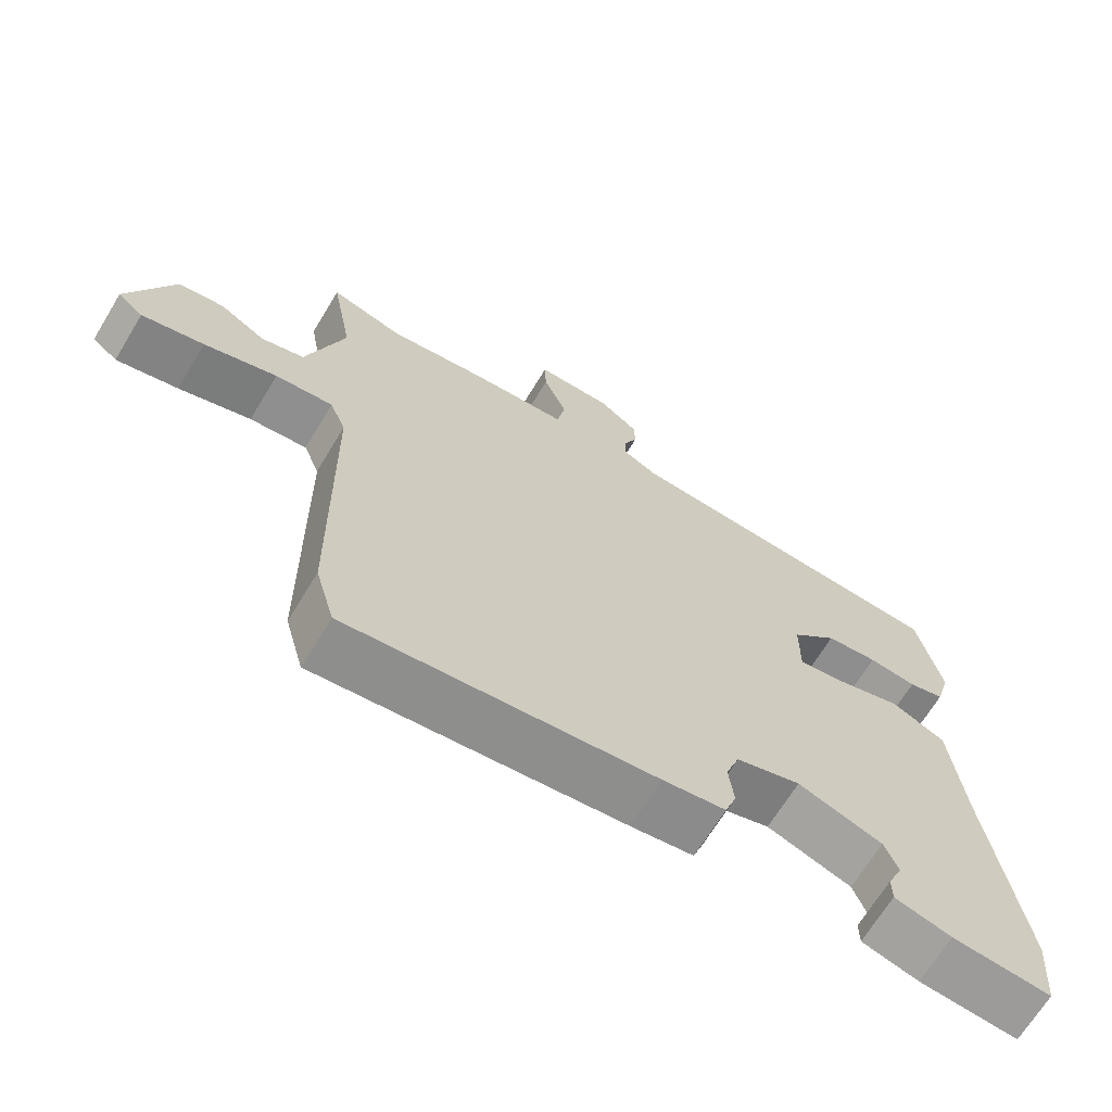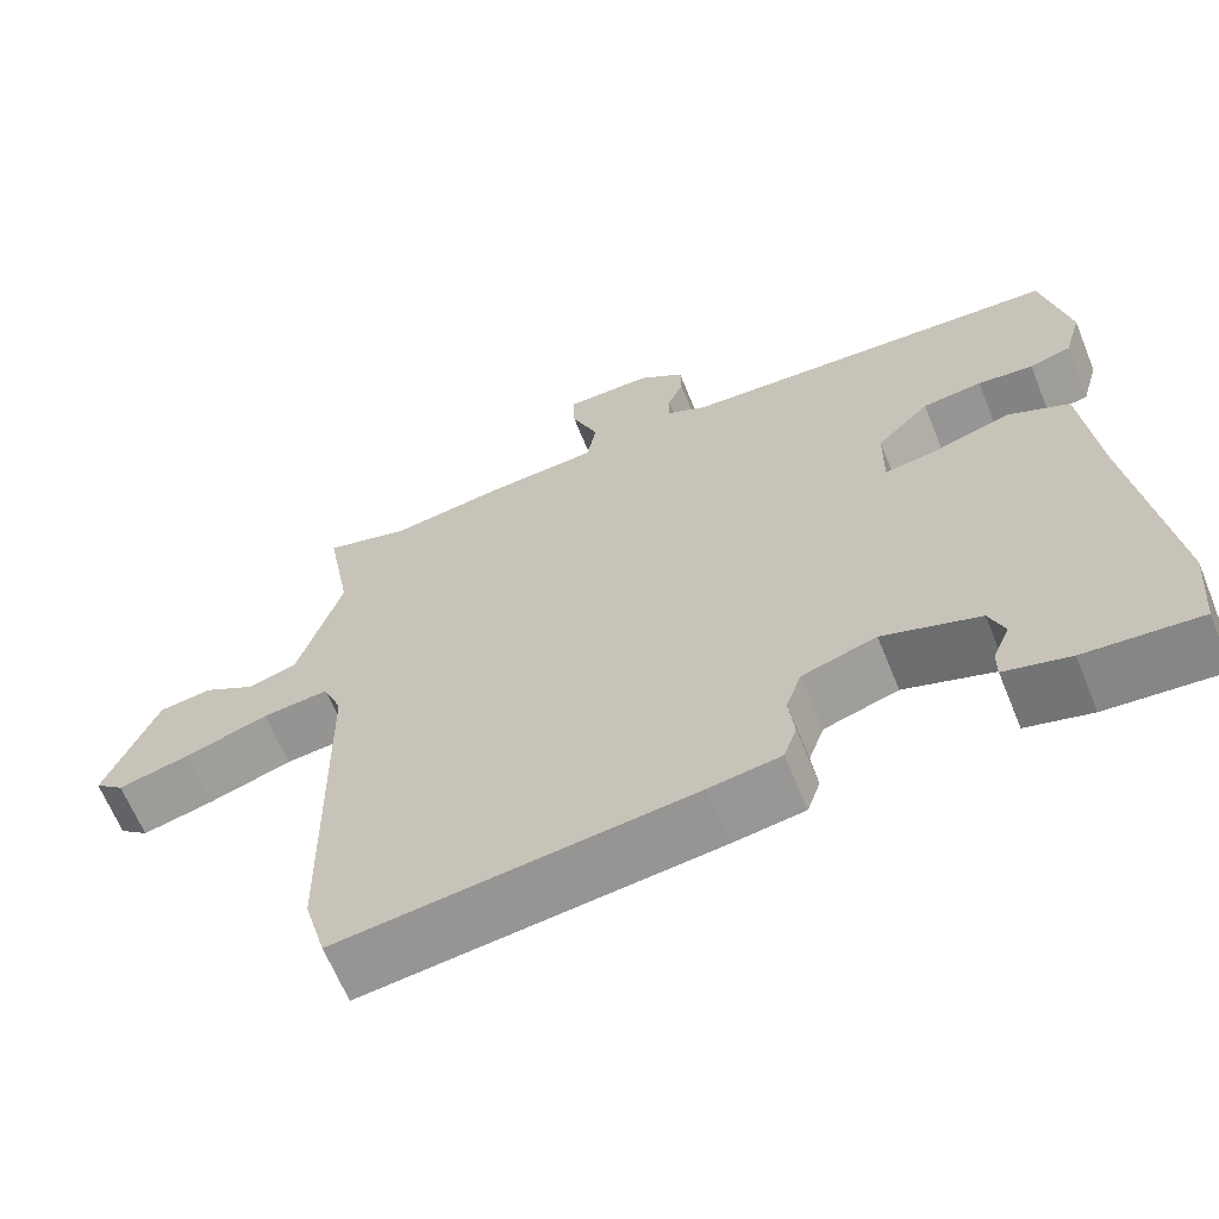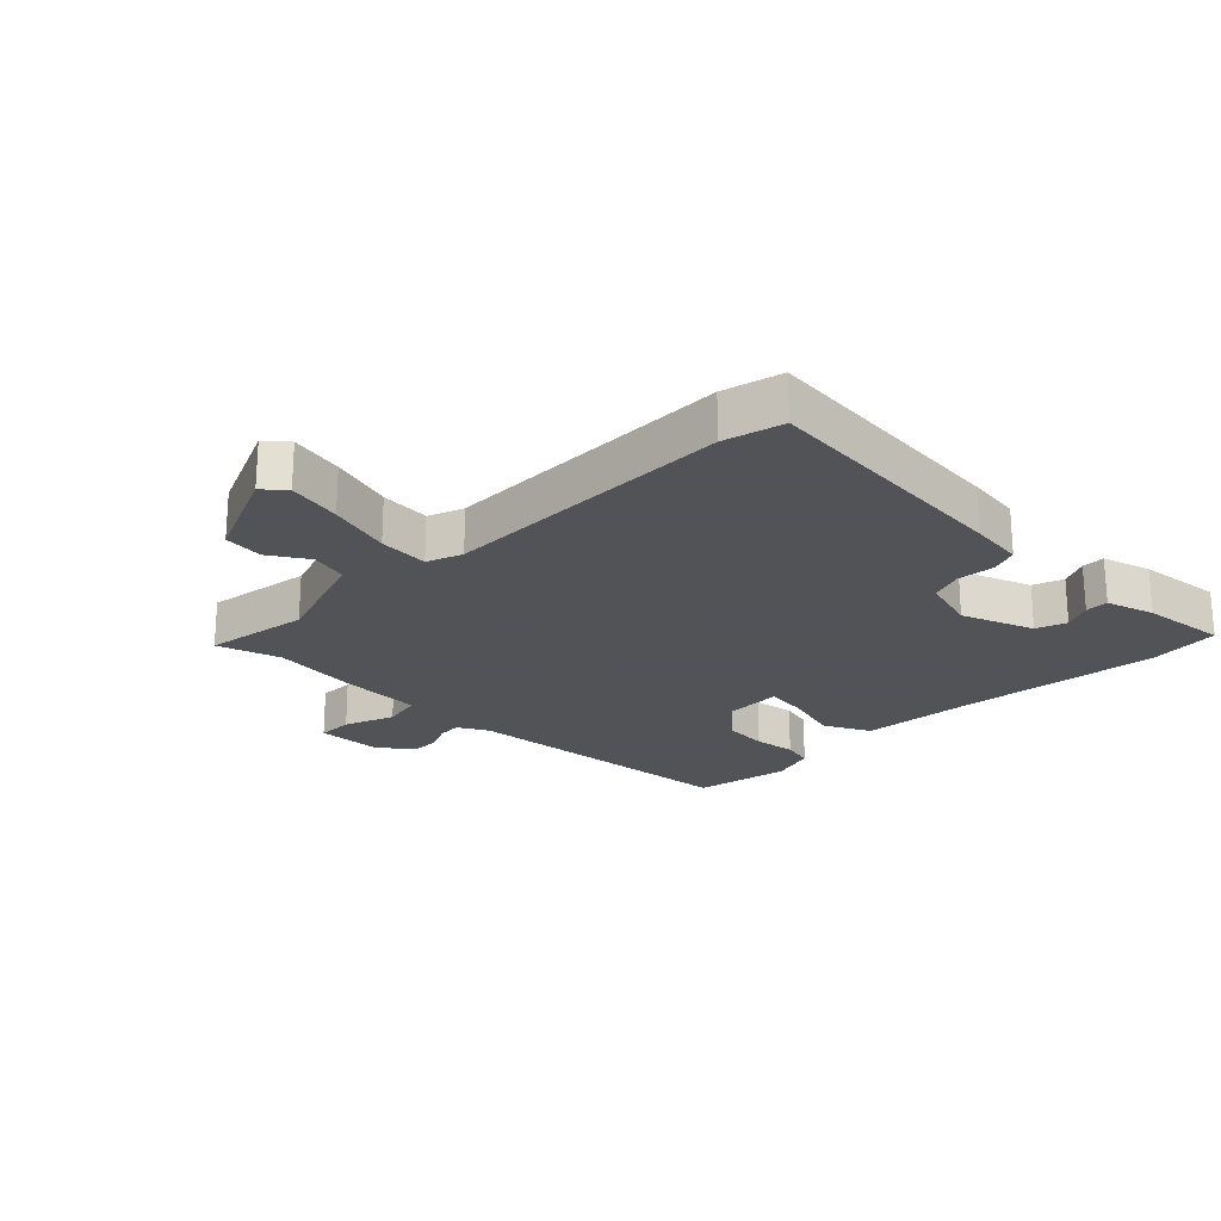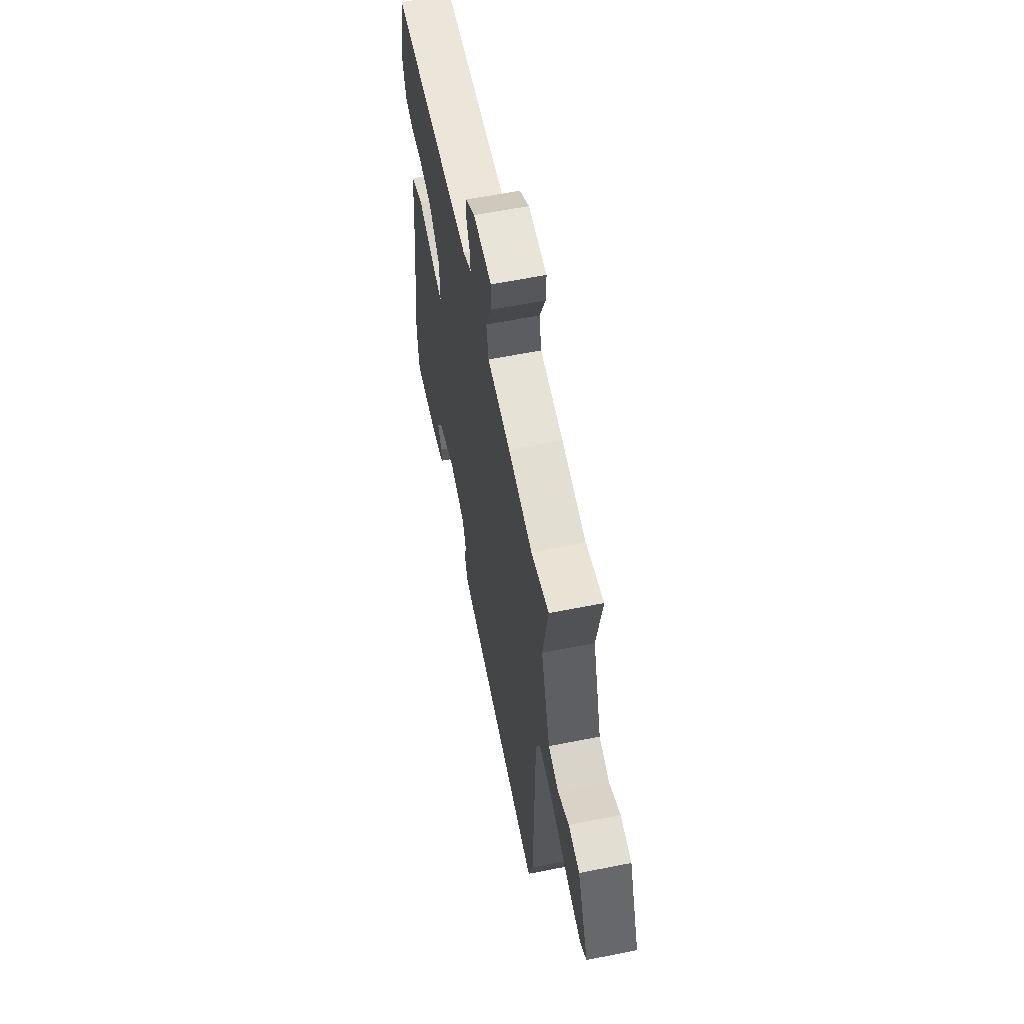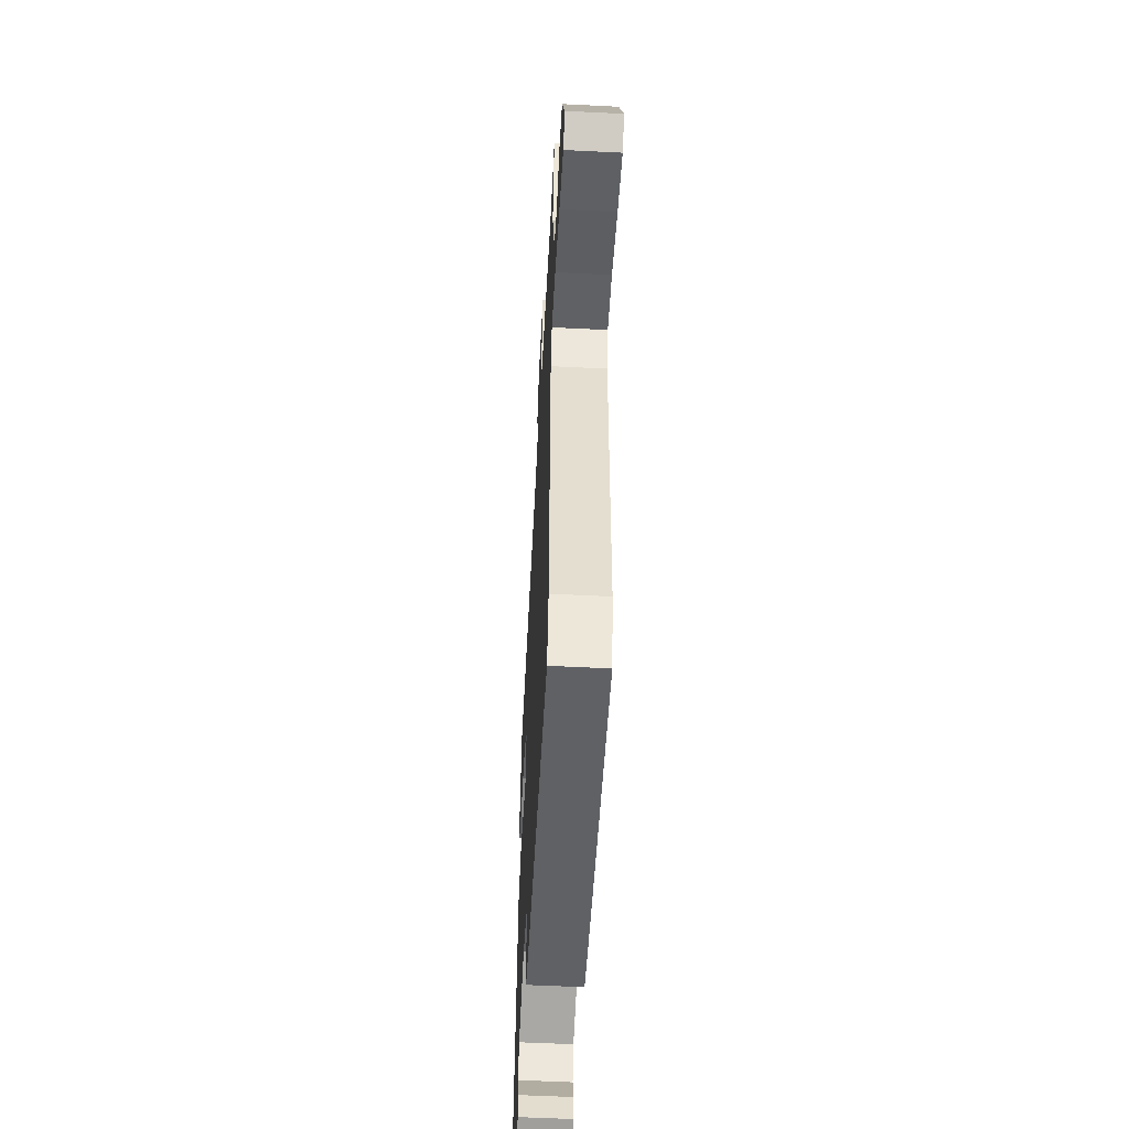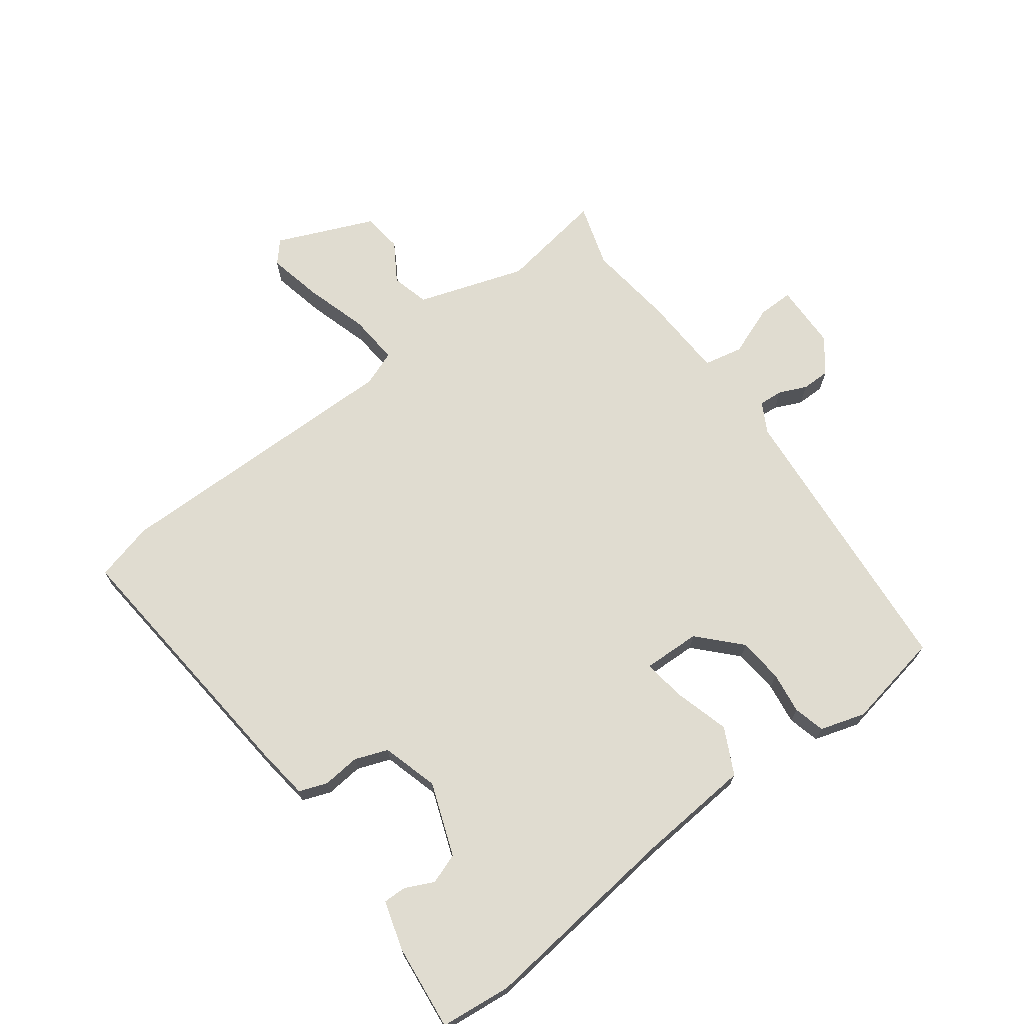
<metadata>
{"format":"obj","ext":"obj","renderer":"f3d","projection":"perspective","resolution":1024,"background":"white","views":[{"elev":-67.9,"azim":148.7,"up":"+Z"},{"elev":-64.7,"azim":-157.9,"up":"+Z"},{"elev":-22.5,"azim":136.8,"up":"+Y"},{"elev":60.4,"azim":78.5,"up":"+Z"},{"elev":-55.8,"azim":87.0,"up":"+Z"},{"elev":69.7,"azim":-125.5,"up":"+Y"}]}
</metadata>
<code>
v 0.463 0.07 0.489
v 0.567 0.07 0.519
v 0.536 0.07 0.348
v 0.59 0.07 0.172
v 0.651 0.07 0.155
v 0.715 0.07 0.193
v 0.78 0.07 0.184
v 0.844 0.07 0.025
v 0.808 0.07 -0.005
v 0.72 0.07 0.016
v 0.617 0.07 0.049
v 0.535 0.07 0.057
v 0.512 0.07 0
v 0.505 0.07 -0.483
v 0.478 0.07 -0.579
v 0.047 0.07 -0.53
v -0.041 0.07 -0.517
v -0.057 0.07 -0.471
v -0.05 0.07 -0.41
v -0.069 0.07 -0.356
v -0.16 0.07 -0.328
v -0.279 0.07 -0.369
v -0.298 0.07 -0.418
v -0.277 0.07 -0.465
v -0.277 0.07 -0.503
v -0.357 0.07 -0.525
v -0.497 0.07 -0.537
v -0.507 0.07 -0.421
v -0.462 0.07 -0.091
v -0.443 0.07 0.094
v -0.367 0.07 0.13
v -0.275 0.07 0.102
v -0.208 0.07 0.092
v -0.209 0.07 0.185
v -0.274 0.07 0.249
v -0.347 0.07 0.257
v -0.415 0.07 0.249
v -0.466 0.07 0.263
v -0.487 0.07 0.337
v -0.454 0.07 0.494
v 0.017 0.07 0.524
v 0.067 0.07 0.55
v 0.065 0.07 0.589
v 0.046 0.07 0.634
v 0.047 0.07 0.68
v 0.103 0.07 0.721
v 0.21 0.07 0.721
v 0.208 0.07 0.663
v 0.175 0.07 0.582
v 0.187 0.07 0.518
v 0.322 0.07 0.509
v 0.463 0 0.489
v 0.567 0 0.519
v 0.536 0 0.348
v 0.59 0 0.172
v 0.651 0 0.155
v 0.715 0 0.193
v 0.78 0 0.184
v 0.844 0 0.025
v 0.808 0 -0.005
v 0.72 0 0.016
v 0.617 0 0.049
v 0.535 0 0.057
v 0.512 0 0
v 0.505 0 -0.483
v 0.478 0 -0.579
v 0.047 0 -0.53
v -0.041 0 -0.517
v -0.057 0 -0.471
v -0.05 0 -0.41
v -0.069 0 -0.356
v -0.16 0 -0.328
v -0.279 0 -0.369
v -0.298 0 -0.418
v -0.277 0 -0.465
v -0.277 0 -0.503
v -0.357 0 -0.525
v -0.497 0 -0.537
v -0.507 0 -0.421
v -0.462 0 -0.091
v -0.443 0 0.094
v -0.367 0 0.13
v -0.275 0 0.102
v -0.208 0 0.092
v -0.209 0 0.185
v -0.274 0 0.249
v -0.347 0 0.257
v -0.415 0 0.249
v -0.466 0 0.263
v -0.487 0 0.337
v -0.454 0 0.494
v 0.017 0 0.524
v 0.067 0 0.55
v 0.065 0 0.589
v 0.046 0 0.634
v 0.047 0 0.68
v 0.103 0 0.721
v 0.21 0 0.721
v 0.208 0 0.663
v 0.175 0 0.582
v 0.187 0 0.518
v 0.322 0 0.509
f 50 51 1
f 46 47 48 49
f 46 49 50
f 43 44 45 46
f 42 43 46 50
f 41 42 50
f 40 41 50 1
f 36 37 38 39
f 35 36 39 40
f 34 35 40 1
f 29 30 31 32
f 29 32 33
f 28 29 33
f 27 28 33
f 26 27 33
f 23 24 25 26
f 22 23 26 33
f 21 22 33
f 20 21 33 34
f 16 17 18 19
f 13 14 15 16
f 12 13 16 19
f 8 9 10 11
f 6 7 8 11
f 5 6 11 12
f 4 5 12 19
f 34 1 2 3
f 19 20 34
f 3 4 19 34
f 52 102 101
f 100 99 98 97
f 101 100 97
f 97 96 95 94
f 101 97 94 93
f 101 93 92
f 52 101 92 91
f 90 89 88 87
f 91 90 87 86
f 52 91 86 85
f 83 82 81 80
f 84 83 80
f 84 80 79
f 84 79 78
f 84 78 77
f 77 76 75 74
f 84 77 74 73
f 84 73 72
f 85 84 72 71
f 70 69 68 67
f 67 66 65 64
f 70 67 64 63
f 62 61 60 59
f 62 59 58 57
f 63 62 57 56
f 70 63 56 55
f 54 53 52 85
f 85 71 70
f 85 70 55 54
f 1 52 53 2
f 2 53 54 3
f 3 54 55 4
f 4 55 56 5
f 5 56 57 6
f 6 57 58 7
f 7 58 59 8
f 8 59 60 9
f 9 60 61 10
f 10 61 62 11
f 11 62 63 12
f 12 63 64 13
f 13 64 65 14
f 14 65 66 15
f 15 66 67 16
f 16 67 68 17
f 17 68 69 18
f 18 69 70 19
f 19 70 71 20
f 20 71 72 21
f 21 72 73 22
f 22 73 74 23
f 23 74 75 24
f 24 75 76 25
f 25 76 77 26
f 26 77 78 27
f 27 78 79 28
f 28 79 80 29
f 29 80 81 30
f 30 81 82 31
f 31 82 83 32
f 32 83 84 33
f 33 84 85 34
f 34 85 86 35
f 35 86 87 36
f 36 87 88 37
f 37 88 89 38
f 38 89 90 39
f 39 90 91 40
f 40 91 92 41
f 41 92 93 42
f 42 93 94 43
f 43 94 95 44
f 44 95 96 45
f 45 96 97 46
f 46 97 98 47
f 47 98 99 48
f 48 99 100 49
f 49 100 101 50
f 50 101 102 51
f 51 102 52 1

</code>
